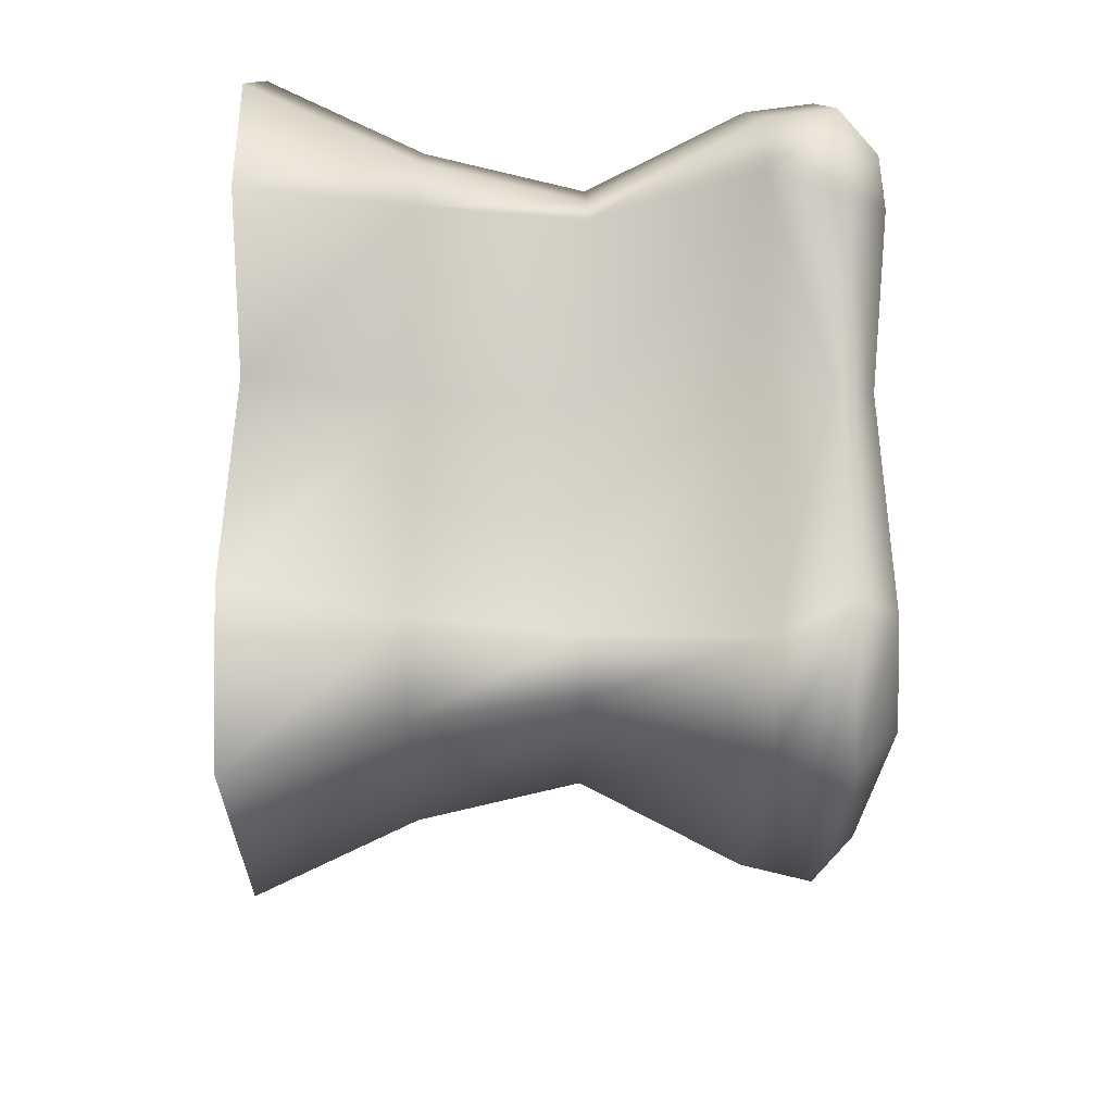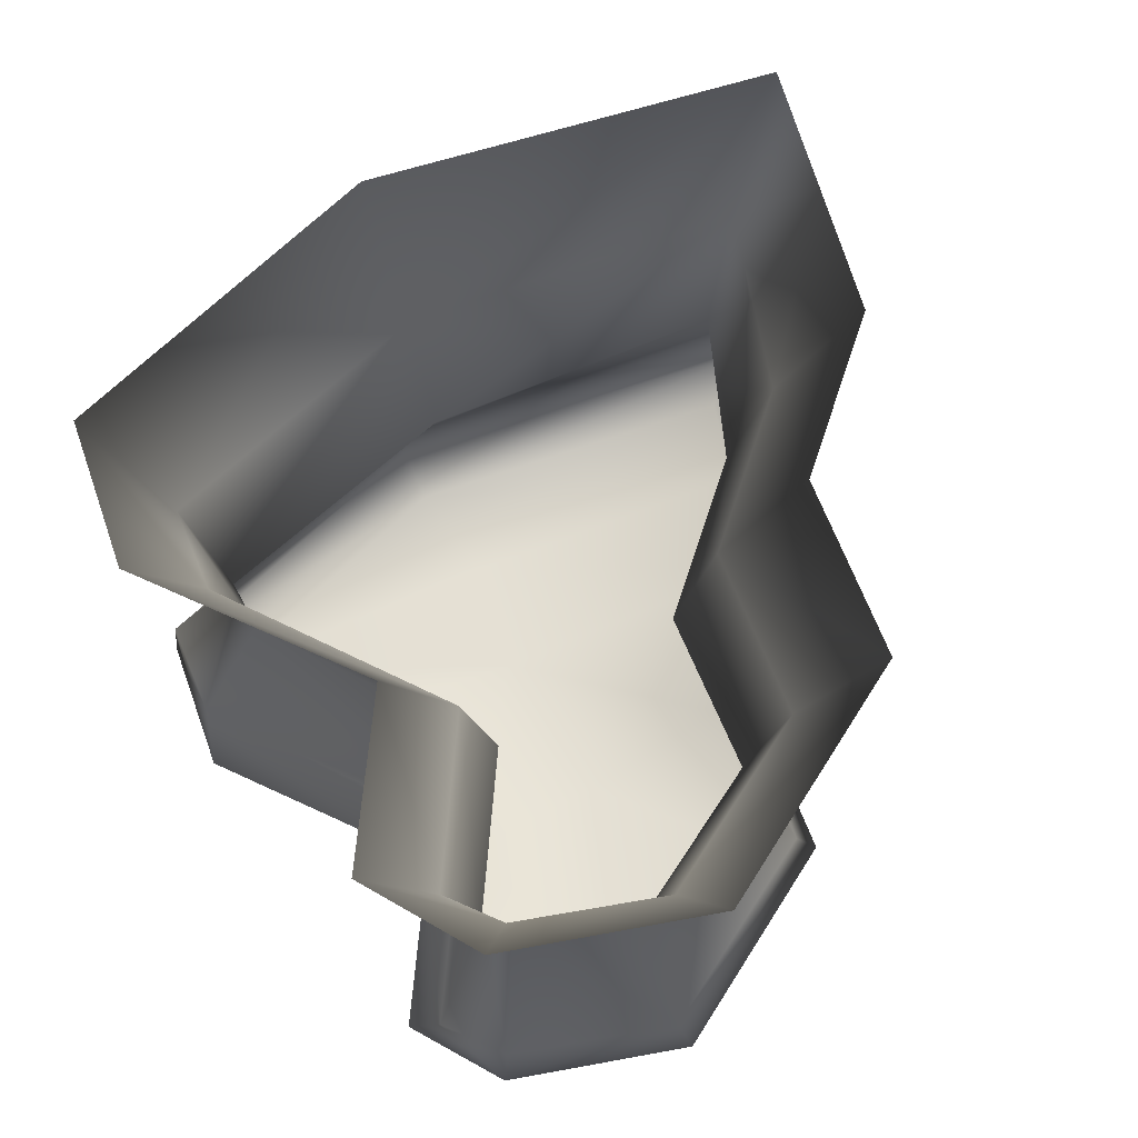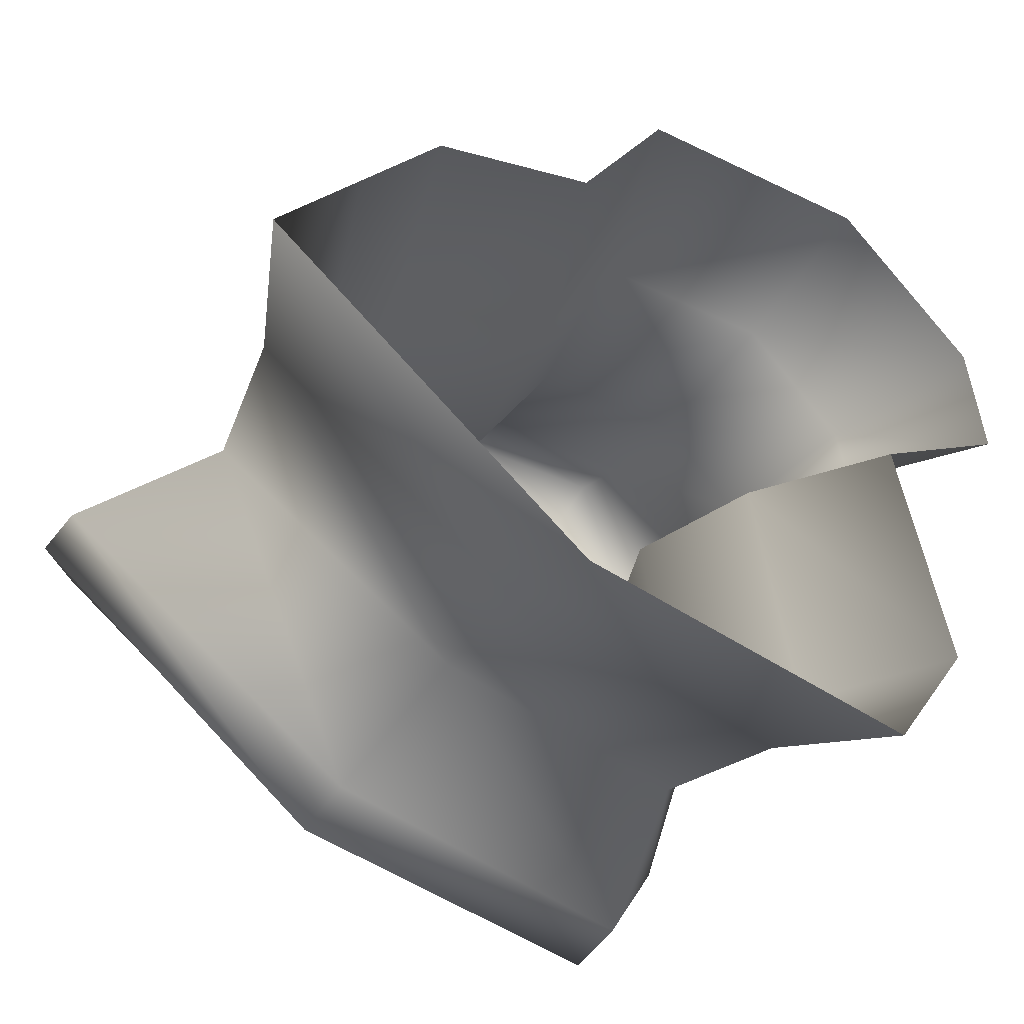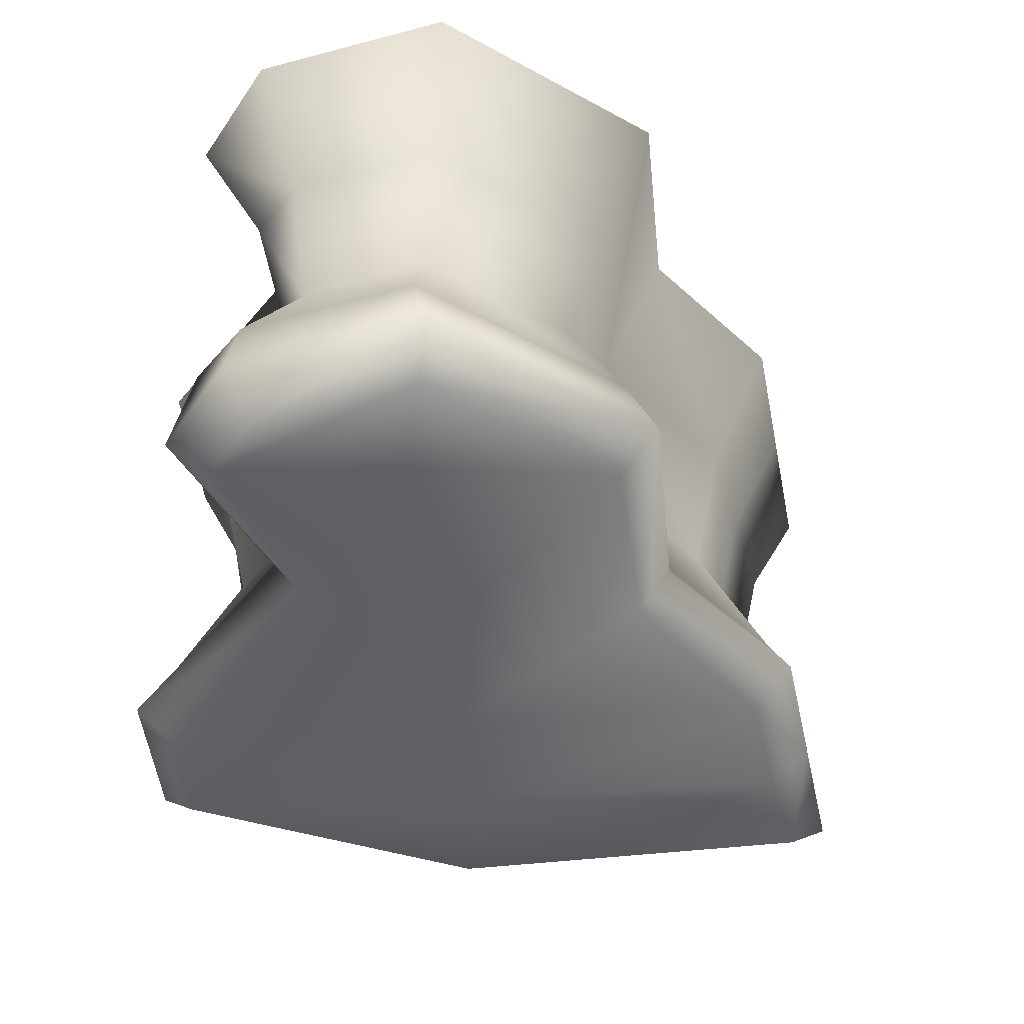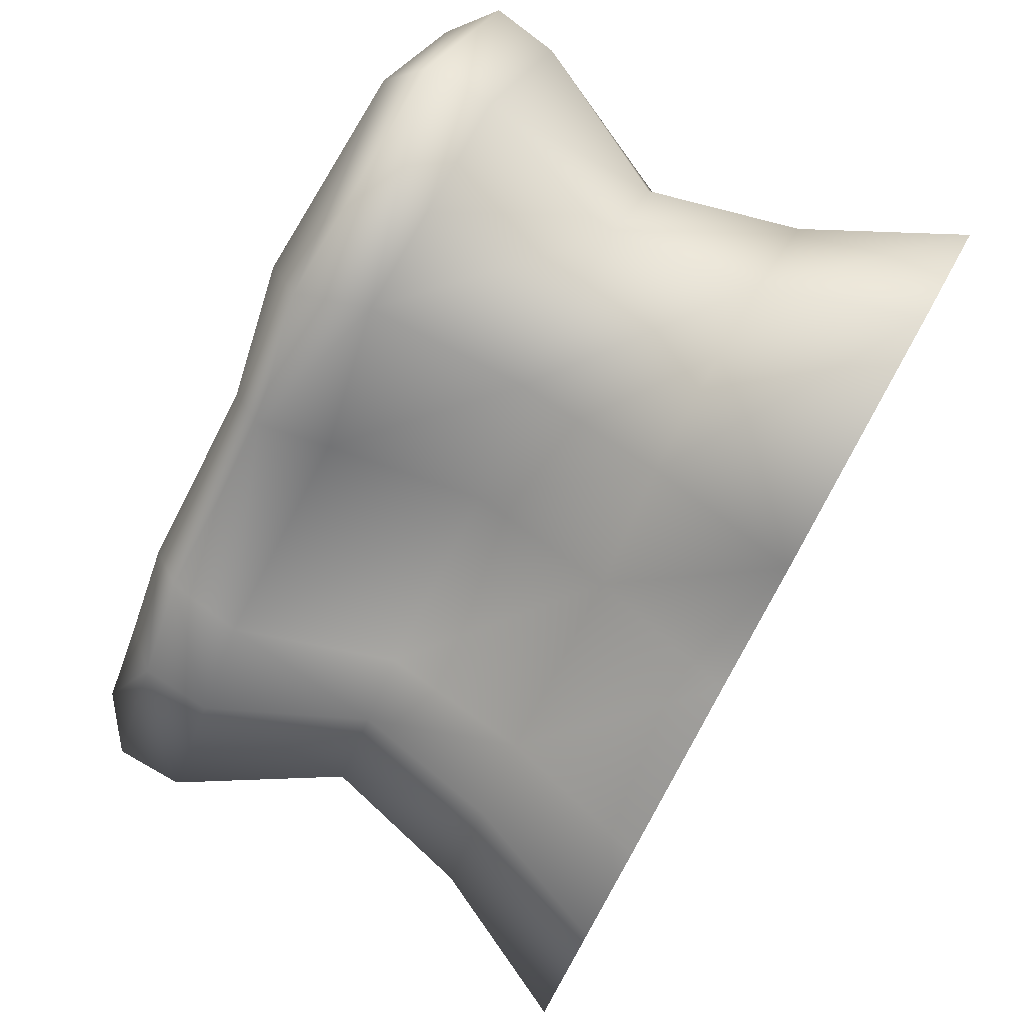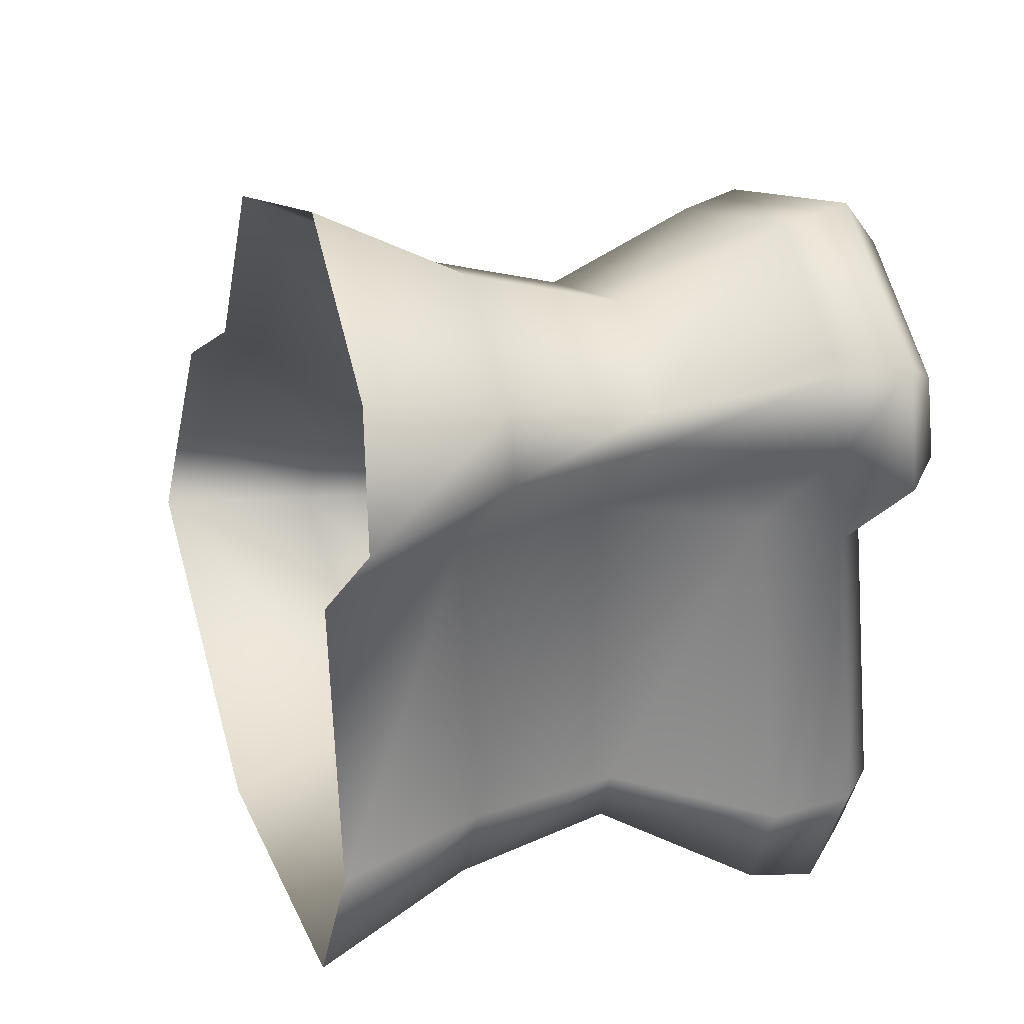
<metadata>
{"format":"obj","ext":"obj","renderer":"f3d","projection":"perspective","resolution":1024,"background":"white","views":[{"elev":-31.9,"azim":-90.9,"up":"+Z"},{"elev":65.5,"azim":-53.7,"up":"+Y"},{"elev":-41.6,"azim":147.1,"up":"+Z"},{"elev":-50.1,"azim":-27.0,"up":"+Y"},{"elev":77.0,"azim":119.3,"up":"+Z"},{"elev":15.2,"azim":-109.7,"up":"+Z"}]}
</metadata>
<code>
g B_playsurface51
v -1.705e+04 -1241 -1.342e+04
v -1.712e+04 -1241 -1.334e+04
v -1.714e+04 -1274 -1.337e+04
v -1.752e+04 -1274 -1.342e+04
v -1.755e+04 -1241 -1.343e+04
v -1.759e+04 -1241 -1.364e+04
v -1.755e+04 -1274 -1.363e+04
v -1.755e+04 -1274 -1.363e+04
v -1.759e+04 -1241 -1.364e+04
v -1.753e+04 -1241 -1.373e+04
v -1.751e+04 -1274 -1.37e+04
v -1.753e+04 -1241 -1.373e+04
v -1.725e+04 -1241 -1.369e+04
v -1.726e+04 -1274 -1.366e+04
v -1.751e+04 -1274 -1.37e+04
v -1.726e+04 -1274 -1.366e+04
v -1.725e+04 -1241 -1.369e+04
v -1.699e+04 -1241 -1.35e+04
v -1.702e+04 -1274 -1.35e+04
v -1.708e+04 -1274 -1.344e+04
v -1.726e+04 -1241 -1.33e+04
v -1.728e+04 -1274 -1.332e+04
v -1.734e+04 -1241 -1.317e+04
v -1.736e+04 -1274 -1.32e+04
v -1.763e+04 -1274 -1.328e+04
v -1.766e+04 -1241 -1.327e+04
v -1.767e+04 -1241 -1.336e+04
v -1.764e+04 -1274 -1.334e+04
v -1.754e+04 -1241 -1.316e+04
v -1.753e+04 -1274 -1.319e+04
v -1.754e+04 -1241 -1.316e+04
v -1.766e+04 -1241 -1.327e+04
v -1.763e+04 -1274 -1.328e+04
v -1.753e+04 -1274 -1.319e+04
v -1.708e+04 -1274 -1.344e+04
v -1.729e+04 -1274 -1.357e+04
v -1.726e+04 -1274 -1.366e+04
v -1.702e+04 -1274 -1.35e+04
v -1.764e+04 -1274 -1.334e+04
v -1.75e+04 -1274 -1.327e+04
v -1.753e+04 -1274 -1.319e+04
v -1.763e+04 -1274 -1.328e+04
v -1.751e+04 -1274 -1.37e+04
v -1.735e+04 -1274 -1.349e+04
v -1.755e+04 -1274 -1.363e+04
v -1.728e+04 -1274 -1.332e+04
v -1.74e+04 -1274 -1.337e+04
v -1.752e+04 -1274 -1.342e+04
v -1.714e+04 -1274 -1.337e+04
v -1.736e+04 -1274 -1.32e+04
v -1.75e+04 -1274 -1.327e+04
v -1.729e+04 -1274 -1.357e+04
v -1.751e+04 -1274 -1.37e+04
v -1.726e+04 -1274 -1.366e+04
v -1.752e+04 -1274 -1.342e+04
v -1.752e+04 -1274 -1.342e+04
v -1.753e+04 -1274 -1.319e+04
v -1.755e+04 -1241 -1.343e+04
f 52 53 54
f 35 37 38
f 37 35 36
f 49 36 35
f 36 49 44
f 46 44 49
f 44 46 47
f 50 47 46
f 47 50 51
f 57 51 50
f 44 47 55
f 51 55 47
f 44 43 36
f 43 44 45
f 55 45 44
f 22 21 23
f 21 22 2
f 3 2 22
f 2 3 1
f 20 1 3
f 1 20 19
f 29 30 23
f 24 23 30
f 23 24 22
f 18 16 17
f 16 18 19
f 1 19 18
f 27 25 26
f 25 27 28
f 48 28 27
f 27 58 48
f 56 40 39
f 41 39 40
f 39 41 42
f 4 6 7
f 6 4 5
f 10 8 9
f 8 10 11
f 14 12 13
f 12 14 15
f 33 31 32
f 31 33 34
v -1.763e+04 -936.3 -1.334e+04
v -1.76e+04 -1061 -1.333e+04
v -1.759e+04 -1061 -1.33e+04
v -1.762e+04 -936.3 -1.329e+04
v -1.759e+04 -1061 -1.33e+04
v -1.765e+04 -1186 -1.327e+04
v -1.755e+04 -1186 -1.317e+04
v -1.752e+04 -1061 -1.323e+04
v -1.736e+04 -1186 -1.318e+04
v -1.738e+04 -1061 -1.324e+04
v -1.728e+04 -1186 -1.332e+04
v -1.731e+04 -1061 -1.335e+04
v -1.711e+04 -1186 -1.337e+04
v -1.716e+04 -1061 -1.34e+04
v -1.705e+04 -1186 -1.344e+04
v -1.711e+04 -1061 -1.345e+04
v -1.725e+04 -1186 -1.368e+04
v -1.728e+04 -1061 -1.362e+04
v -1.706e+04 -1061 -1.349e+04
v -1.699e+04 -1186 -1.351e+04
v -1.752e+04 -1186 -1.372e+04
v -1.749e+04 -1061 -1.366e+04
v -1.756e+04 -1186 -1.366e+04
v -1.751e+04 -1061 -1.362e+04
v -1.752e+04 -1186 -1.341e+04
v -1.748e+04 -1061 -1.34e+04
v -1.748e+04 -1061 -1.34e+04
v -1.752e+04 -1186 -1.341e+04
v -1.766e+04 -1186 -1.333e+04
v -1.765e+04 -1186 -1.327e+04
v -1.767e+04 -811.3 -1.326e+04
v -1.762e+04 -936.3 -1.329e+04
v -1.753e+04 -936.3 -1.32e+04
v -1.766e+04 -1241 -1.327e+04
v -1.751e+04 -936.3 -1.341e+04
v -1.714e+04 -936.3 -1.338e+04
v -1.729e+04 -936.3 -1.333e+04
v -1.726e+04 -1241 -1.33e+04
v -1.734e+04 -1241 -1.317e+04
v -1.712e+04 -1241 -1.334e+04
v -1.705e+04 -1241 -1.342e+04
v -1.725e+04 -1241 -1.369e+04
v -1.699e+04 -1241 -1.35e+04
v -1.753e+04 -1241 -1.373e+04
v -1.759e+04 -1241 -1.364e+04
v -1.755e+04 -1241 -1.343e+04
v -1.755e+04 -1241 -1.343e+04
v -1.767e+04 -1241 -1.336e+04
v -1.766e+04 -1241 -1.327e+04
v -1.703e+04 -936.3 -1.35e+04
v -1.697e+04 -811.3 -1.35e+04
v -1.704e+04 -811.3 -1.342e+04
v -1.709e+04 -936.3 -1.344e+04
v -1.751e+04 -936.3 -1.341e+04
v -1.754e+04 -936.3 -1.363e+04
v -1.751e+04 -936.3 -1.369e+04
v -1.727e+04 -936.3 -1.365e+04
v -1.736e+04 -936.3 -1.321e+04
v -1.767e+04 -811.3 -1.326e+04
v -1.768e+04 -811.3 -1.336e+04
v -1.756e+04 -811.3 -1.344e+04
v -1.756e+04 -811.3 -1.344e+04
v -1.76e+04 -811.3 -1.364e+04
v -1.753e+04 -811.3 -1.374e+04
v -1.724e+04 -811.3 -1.37e+04
v -1.711e+04 -811.3 -1.333e+04
v -1.725e+04 -811.3 -1.328e+04
v -1.733e+04 -811.3 -1.316e+04
v -1.755e+04 -811.3 -1.314e+04
v -1.754e+04 -1241 -1.316e+04
f 105 106 87
f 118 119 59
f 93 59 119
f 59 93 60
f 85 60 93
f 60 85 87
f 86 87 85
f 87 86 105
f 117 118 62
f 59 62 118
f 62 59 61
f 60 61 59
f 61 60 88
f 87 88 60
f 88 87 107
f 106 107 87
f 110 124 94
f 125 94 124
f 94 125 95
f 126 95 125
f 95 126 116
f 127 116 126
f 116 127 91
f 89 91 127
f 91 89 90
f 95 72 94
f 72 95 70
f 116 70 95
f 70 116 68
f 91 68 116
f 68 91 66
f 90 66 91
f 66 90 63
f 65 63 64
f 63 65 66
f 67 66 65
f 66 67 68
f 69 68 67
f 68 69 70
f 71 70 69
f 70 71 72
f 74 72 71
f 72 74 94
f 111 94 74
f 94 111 110
f 108 110 111
f 110 108 109
f 115 109 108
f 109 115 123
f 114 123 115
f 123 114 122
f 96 69 67
f 69 96 71
f 108 111 77
f 74 77 111
f 77 74 73
f 71 73 74
f 73 71 98
f 96 98 71
f 67 97 96
f 97 67 128
f 65 128 67
f 128 65 92
f 64 92 65
f 113 84 112
f 84 113 82
f 114 82 113
f 82 114 80
f 115 80 114
f 80 115 76
f 108 76 115
f 76 108 77
f 82 83 84
f 83 82 81
f 80 81 82
f 81 80 79
f 76 79 80
f 79 76 75
f 77 75 76
f 75 77 78
f 73 78 77
f 78 73 99
f 98 99 73
f 79 75 100
f 78 100 75
f 100 78 101
f 99 101 78
f 100 102 79
f 103 79 102
f 79 103 81
f 104 81 103
f 81 104 83
f 113 122 114
f 122 113 121
f 112 121 113
f 121 112 120

</code>
